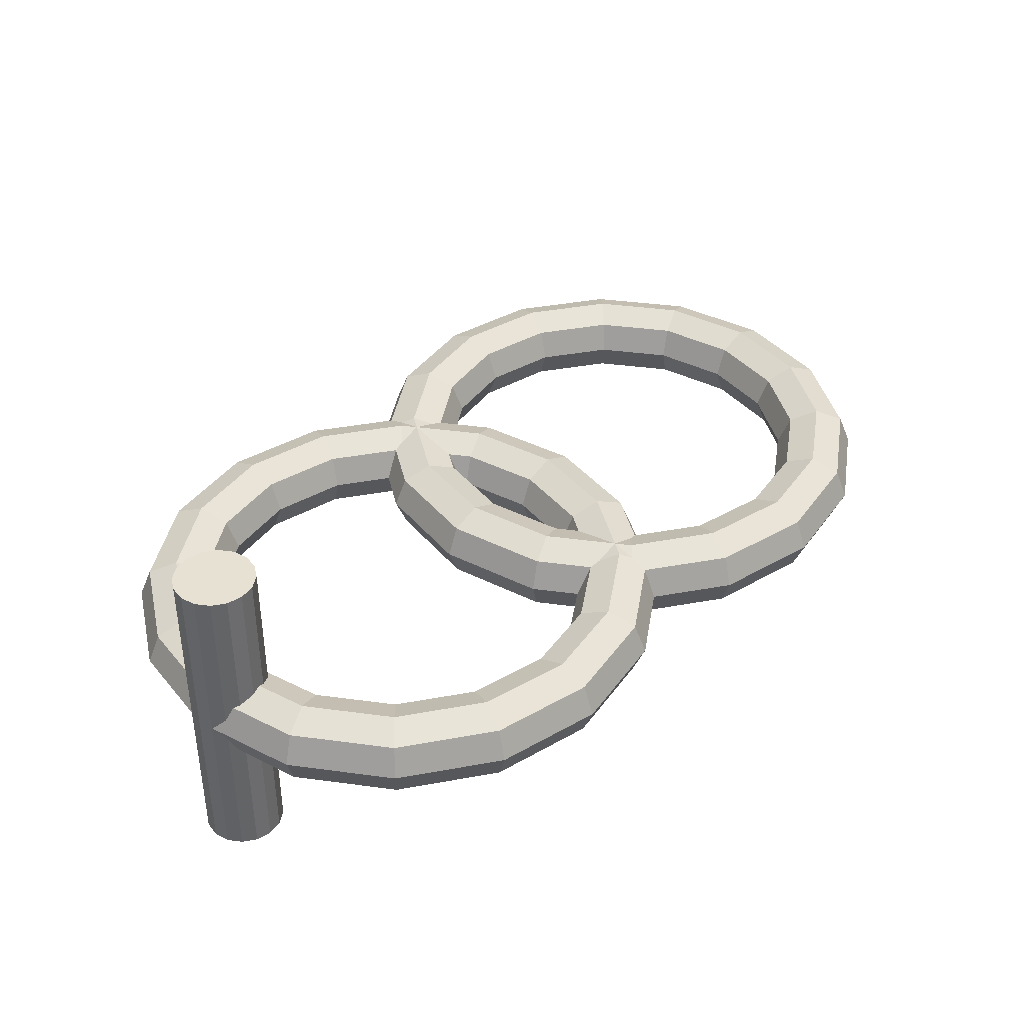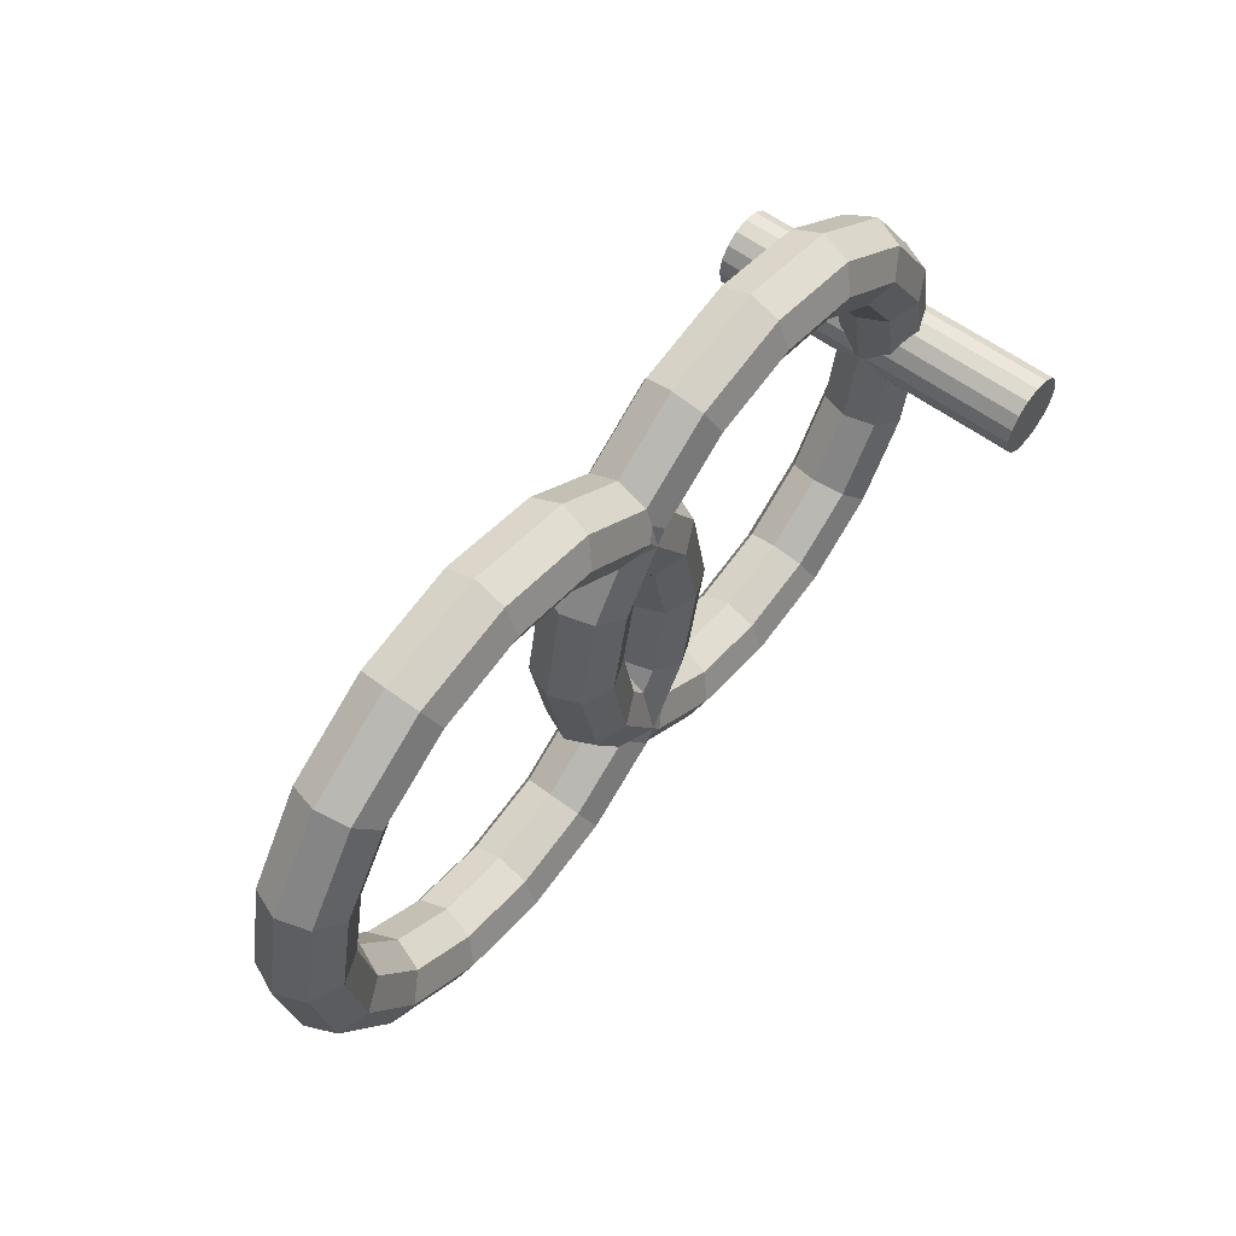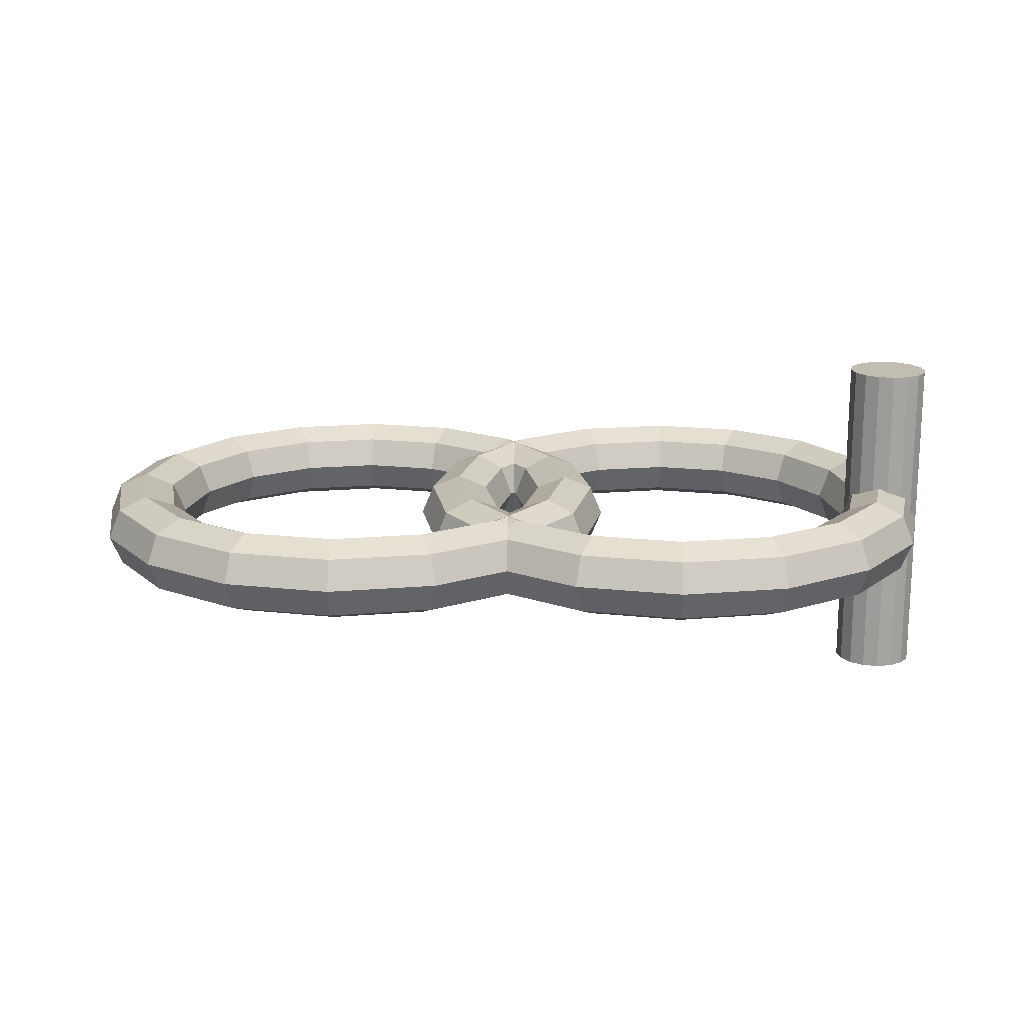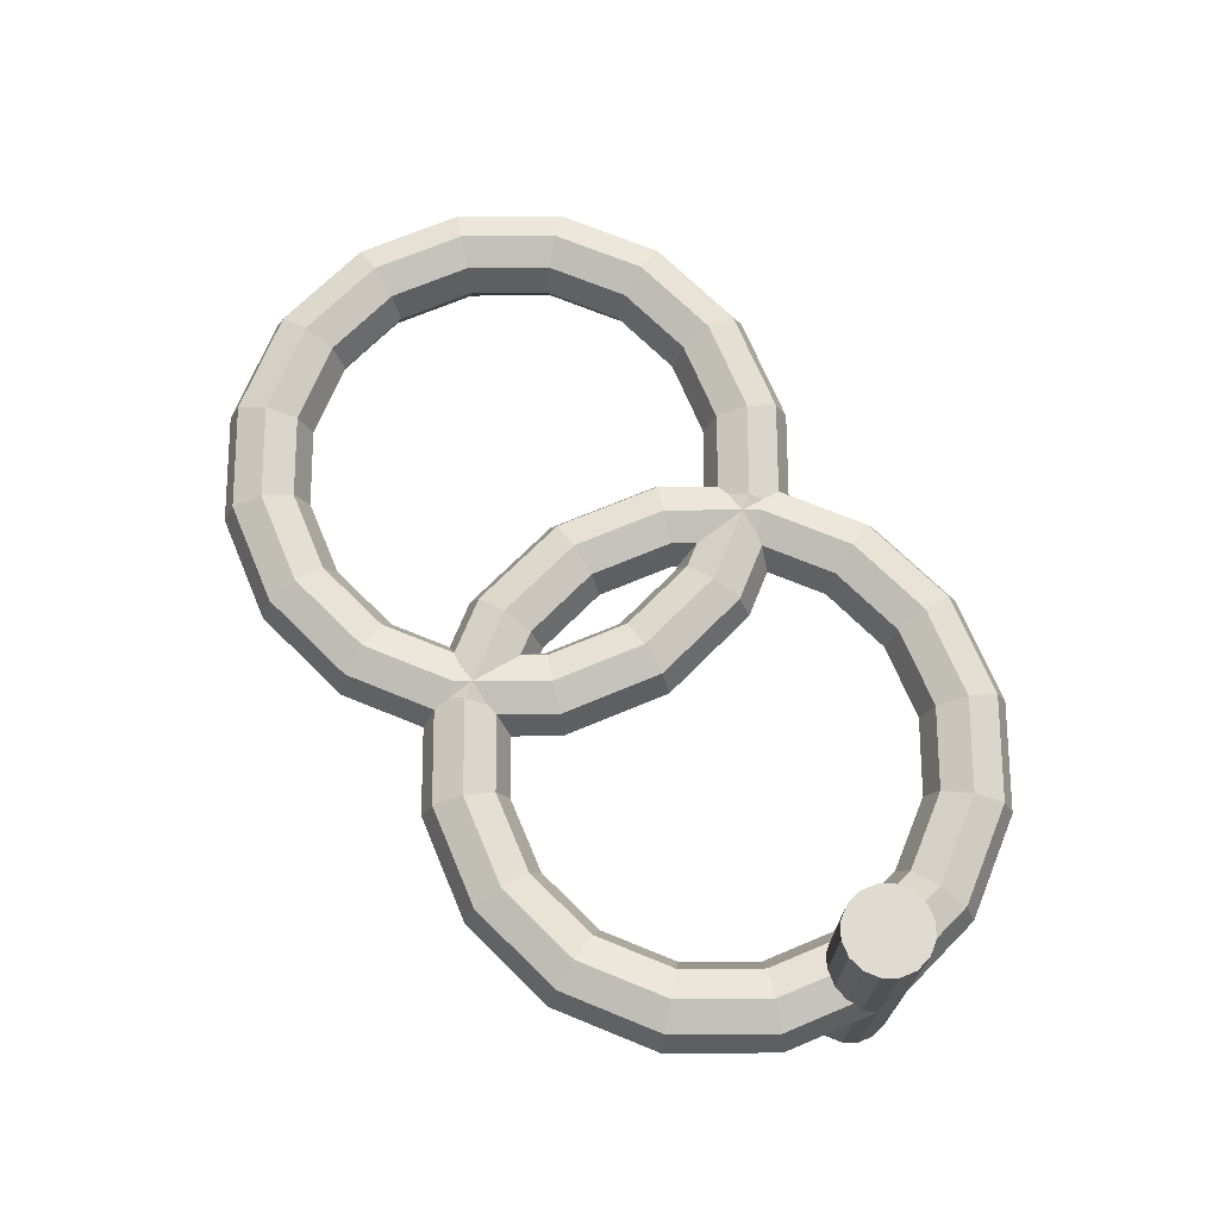
<metadata>
{"format":"obj","ext":"obj","renderer":"f3d","projection":"perspective","resolution":1024,"background":"white","views":[{"elev":39.4,"azim":-46.7,"up":"+Y"},{"elev":57.8,"azim":128.0,"up":"+Z"},{"elev":16.9,"azim":-178.6,"up":"+Y"},{"elev":70.2,"azim":-124.0,"up":"+Y"}]}
</metadata>
<code>
o dunkit
v -1.182 1 -0
v -1.2 1 0.09261
v -1.253 1 0.1711
v -1.331 1 0.2236
v -1.424 1 0.242
v -1.517 1 0.2236
v -1.595 1 0.1711
v -1.648 1 0.09261
v -1.666 1 0
v -1.648 1 -0.09261
v -1.595 1 -0.1711
v -1.517 1 -0.2236
v -1.424 1 -0.242
v -1.331 1 -0.2236
v -1.253 1 -0.1711
v -1.2 1 -0.09261
v -1.182 -1 -0
v -1.2 -1 0.09261
v -1.253 -1 0.1711
v -1.331 -1 0.2236
v -1.424 -1 0.242
v -1.517 -1 0.2236
v -1.595 -1 0.1711
v -1.648 -1 0.09261
v -1.666 -1 0
v -1.648 -1 -0.09261
v -1.595 -1 -0.1711
v -1.517 -1 -0.2236
v -1.424 -1 -0.242
v -1.331 -1 -0.2236
v -1.253 -1 -0.1711
v -1.2 -1 -0.09261
v 1.664 0 0
v 1.538 0 0.6369
v 1.177 0 1.177
v 0.6369 0 1.538
v 0 0 1.664
v -0.6369 0 1.538
v -1.177 0 1.177
v -1.538 0 0.6369
v -1.664 0 0
v -1.538 0 -0.6369
v -1.177 0 -1.177
v -0.6369 0 -1.538
v -0 0 -1.664
v 0.6369 0 -1.538
v 1.177 0 -1.177
v 1.538 0 -0.6369
v 1.591 0.1768 0
v 1.47 0.1768 0.6088
v 1.125 0.1768 1.125
v 0.6088 0.1768 1.47
v 0 0.1768 1.591
v -0.6088 0.1768 1.47
v -1.125 0.1768 1.125
v -1.47 0.1768 0.6088
v -1.591 0.1768 0
v -1.47 0.1768 -0.6088
v -1.125 0.1768 -1.125
v -0.6088 0.1768 -1.47
v -0 0.1768 -1.591
v 0.6088 0.1768 -1.47
v 1.125 0.1768 -1.125
v 1.47 0.1768 -0.6088
v 1.414 0.25 0
v 1.307 0.25 0.5412
v 1 0.25 1
v 0.5412 0.25 1.307
v 0 0.25 1.414
v -0.5412 0.25 1.307
v -1 0.25 1
v -1.307 0.25 0.5412
v -1.414 0.25 0
v -1.307 0.25 -0.5412
v -1 0.25 -1
v -0.5412 0.25 -1.307
v -0 0.25 -1.414
v 0.5412 0.25 -1.307
v 1 0.25 -1
v 1.307 0.25 -0.5412
v 1.237 0.1768 0
v 1.143 0.1768 0.4735
v 0.875 0.1768 0.875
v 0.4735 0.1768 1.143
v 0 0.1768 1.237
v -0.4735 0.1768 1.143
v -0.875 0.1768 0.875
v -1.143 0.1768 0.4735
v -1.237 0.1768 0
v -1.143 0.1768 -0.4735
v -0.875 0.1768 -0.875
v -0.4735 0.1768 -1.143
v -0 0.1768 -1.237
v 0.4735 0.1768 -1.143
v 0.875 0.1768 -0.875
v 1.143 0.1768 -0.4735
v 1.164 0 0
v 1.076 0 0.4455
v 0.8232 0 0.8232
v 0.4455 0 1.076
v 0 0 1.164
v -0.4455 0 1.076
v -0.8232 0 0.8232
v -1.076 0 0.4455
v -1.164 0 0
v -1.076 0 -0.4455
v -0.8232 0 -0.8232
v -0.4455 0 -1.076
v -0 0 -1.164
v 0.4455 0 -1.076
v 0.8232 0 -0.8232
v 1.076 0 -0.4455
v 1.237 -0.1768 0
v 1.143 -0.1768 0.4735
v 0.875 -0.1768 0.875
v 0.4735 -0.1768 1.143
v 0 -0.1768 1.237
v -0.4735 -0.1768 1.143
v -0.875 -0.1768 0.875
v -1.143 -0.1768 0.4735
v -1.237 -0.1768 0
v -1.143 -0.1768 -0.4735
v -0.875 -0.1768 -0.875
v -0.4735 -0.1768 -1.143
v -0 -0.1768 -1.237
v 0.4735 -0.1768 -1.143
v 0.875 -0.1768 -0.875
v 1.143 -0.1768 -0.4735
v 1.414 -0.25 0
v 1.307 -0.25 0.5412
v 1 -0.25 1
v 0.5412 -0.25 1.307
v 0 -0.25 1.414
v -0.5412 -0.25 1.307
v -1 -0.25 1
v -1.307 -0.25 0.5412
v -1.414 -0.25 0
v -1.307 -0.25 -0.5412
v -1 -0.25 -1
v -0.5412 -0.25 -1.307
v -0 -0.25 -1.414
v 0.5412 -0.25 -1.307
v 1 -0.25 -1
v 1.307 -0.25 -0.5412
v 1.591 -0.1768 0
v 1.47 -0.1768 0.6088
v 1.125 -0.1768 1.125
v 0.6088 -0.1768 1.47
v 0 -0.1768 1.591
v -0.6088 -0.1768 1.47
v -1.125 -0.1768 1.125
v -1.47 -0.1768 0.6088
v -1.591 -0.1768 0
v -1.47 -0.1768 -0.6088
v -1.125 -0.1768 -1.125
v -0.6088 -0.1768 -1.47
v -0 -0.1768 -1.591
v 0.6088 -0.1768 -1.47
v 1.125 -0.1768 -1.125
v 1.47 -0.1768 -0.6088
v 3.783 0 0
v 3.657 0 0.6369
v 3.296 0 1.177
v 2.756 0 1.538
v 2.119 0 1.664
v 1.482 0 1.538
v 0.9423 0 1.177
v 0.5816 0 0.6369
v 0.4549 0 0
v 0.5816 0 -0.6369
v 0.9423 0 -1.177
v 1.482 0 -1.538
v 2.119 0 -1.664
v 2.756 0 -1.538
v 3.296 0 -1.177
v 3.657 0 -0.6369
v 3.71 0.1768 0
v 3.589 0.1768 0.6088
v 3.244 0.1768 1.125
v 2.728 0.1768 1.47
v 2.119 0.1768 1.591
v 1.51 0.1768 1.47
v 0.9941 0.1768 1.125
v 0.6492 0.1768 0.6088
v 0.5281 0.1768 0
v 0.6492 0.1768 -0.6088
v 0.9941 0.1768 -1.125
v 1.51 0.1768 -1.47
v 2.119 0.1768 -1.591
v 2.728 0.1768 -1.47
v 3.244 0.1768 -1.125
v 3.589 0.1768 -0.6088
v 3.533 0.25 0
v 3.426 0.25 0.5412
v 3.119 0.25 1
v 2.66 0.25 1.307
v 2.119 0.25 1.414
v 1.578 0.25 1.307
v 1.119 0.25 1
v 0.8125 0.25 0.5412
v 0.7049 0.25 0
v 0.8125 0.25 -0.5412
v 1.119 0.25 -1
v 1.578 0.25 -1.307
v 2.119 0.25 -1.414
v 2.66 0.25 -1.307
v 3.119 0.25 -1
v 3.426 0.25 -0.5412
v 3.357 0.1768 0
v 3.262 0.1768 0.4735
v 2.994 0.1768 0.875
v 2.593 0.1768 1.143
v 2.119 0.1768 1.237
v 1.646 0.1768 1.143
v 1.244 0.1768 0.875
v 0.9759 0.1768 0.4735
v 0.8817 0.1768 0
v 0.9759 0.1768 -0.4735
v 1.244 0.1768 -0.875
v 1.646 0.1768 -1.143
v 2.119 0.1768 -1.237
v 2.593 0.1768 -1.143
v 2.994 0.1768 -0.875
v 3.262 0.1768 -0.4735
v 3.283 0 0
v 3.195 0 0.4455
v 2.942 0 0.8232
v 2.565 0 1.076
v 2.119 0 1.164
v 1.674 0 1.076
v 1.296 0 0.8232
v 1.044 0 0.4455
v 0.9549 0 0
v 1.044 0 -0.4455
v 1.296 0 -0.8232
v 1.674 0 -1.076
v 2.119 0 -1.164
v 2.565 0 -1.076
v 2.942 0 -0.8232
v 3.195 0 -0.4455
v 3.357 -0.1768 0
v 3.262 -0.1768 0.4735
v 2.994 -0.1768 0.875
v 2.593 -0.1768 1.143
v 2.119 -0.1768 1.237
v 1.646 -0.1768 1.143
v 1.244 -0.1768 0.875
v 0.9759 -0.1768 0.4735
v 0.8817 -0.1768 0
v 0.9759 -0.1768 -0.4735
v 1.244 -0.1768 -0.875
v 1.646 -0.1768 -1.143
v 2.119 -0.1768 -1.237
v 2.593 -0.1768 -1.143
v 2.994 -0.1768 -0.875
v 3.262 -0.1768 -0.4735
v 3.533 -0.25 0
v 3.426 -0.25 0.5412
v 3.119 -0.25 1
v 2.66 -0.25 1.307
v 2.119 -0.25 1.414
v 1.578 -0.25 1.307
v 1.119 -0.25 1
v 0.8125 -0.25 0.5412
v 0.7049 -0.25 0
v 0.8125 -0.25 -0.5412
v 1.119 -0.25 -1
v 1.578 -0.25 -1.307
v 2.119 -0.25 -1.414
v 2.66 -0.25 -1.307
v 3.119 -0.25 -1
v 3.426 -0.25 -0.5412
v 3.71 -0.1768 0
v 3.589 -0.1768 0.6088
v 3.244 -0.1768 1.125
v 2.728 -0.1768 1.47
v 2.119 -0.1768 1.591
v 1.51 -0.1768 1.47
v 0.9941 -0.1768 1.125
v 0.6492 -0.1768 0.6088
v 0.5281 -0.1768 0
v 0.6492 -0.1768 -0.6088
v 0.9941 -0.1768 -1.125
v 1.51 -0.1768 -1.47
v 2.119 -0.1768 -1.591
v 2.728 -0.1768 -1.47
v 3.244 -0.1768 -1.125
v 3.589 -0.1768 -0.6088
f 1 16 15
f 1 15 14
f 1 14 13
f 1 13 12
f 1 12 11
f 1 11 10
f 1 10 9
f 1 9 8
f 1 8 7
f 1 7 6
f 1 6 5
f 1 5 4
f 1 4 3
f 1 3 2
f 1 17 32
f 1 32 16
f 2 18 17
f 2 17 1
f 3 19 18
f 3 18 2
f 4 20 19
f 4 19 3
f 5 21 20
f 5 20 4
f 6 22 21
f 6 21 5
f 7 23 22
f 7 22 6
f 8 24 23
f 8 23 7
f 9 25 24
f 9 24 8
f 10 26 25
f 10 25 9
f 11 27 26
f 11 26 10
f 12 28 27
f 12 27 11
f 13 29 28
f 13 28 12
f 14 30 29
f 14 29 13
f 15 31 30
f 15 30 14
f 16 32 31
f 16 31 15
f 18 19 20
f 18 20 21
f 18 21 22
f 18 22 23
f 18 23 24
f 18 24 25
f 18 25 26
f 18 26 27
f 18 27 28
f 18 28 29
f 18 29 30
f 18 30 31
f 18 31 32
f 18 32 17
f 33 49 50
f 33 50 34
f 33 145 160
f 33 160 48
f 34 50 51
f 34 51 35
f 34 146 145
f 34 145 33
f 35 51 52
f 35 52 36
f 35 147 146
f 35 146 34
f 36 52 53
f 36 53 37
f 36 148 147
f 36 147 35
f 37 53 54
f 37 54 38
f 37 149 148
f 37 148 36
f 38 54 55
f 38 55 39
f 38 150 149
f 38 149 37
f 39 55 56
f 39 56 40
f 39 151 150
f 39 150 38
f 40 56 57
f 40 57 41
f 40 152 151
f 40 151 39
f 41 57 58
f 41 58 42
f 41 153 152
f 41 152 40
f 42 58 59
f 42 59 43
f 42 154 153
f 42 153 41
f 43 59 60
f 43 60 44
f 43 155 154
f 43 154 42
f 44 60 61
f 44 61 45
f 44 156 155
f 44 155 43
f 45 61 62
f 45 62 46
f 45 157 156
f 45 156 44
f 46 62 63
f 46 63 47
f 46 158 157
f 46 157 45
f 47 63 64
f 47 64 48
f 47 159 158
f 47 158 46
f 48 64 49
f 48 49 33
f 48 160 159
f 48 159 47
f 49 65 66
f 49 66 50
f 50 66 67
f 50 67 51
f 51 67 68
f 51 68 52
f 52 68 69
f 52 69 53
f 53 69 70
f 53 70 54
f 54 70 71
f 54 71 55
f 55 71 72
f 55 72 56
f 56 72 73
f 56 73 57
f 57 73 74
f 57 74 58
f 58 74 75
f 58 75 59
f 59 75 76
f 59 76 60
f 60 76 77
f 60 77 61
f 61 77 78
f 61 78 62
f 62 78 79
f 62 79 63
f 63 79 80
f 63 80 64
f 64 80 65
f 64 65 49
f 65 81 82
f 65 82 66
f 66 82 83
f 66 83 67
f 67 83 84
f 67 84 68
f 68 84 85
f 68 85 69
f 69 85 86
f 69 86 70
f 70 86 87
f 70 87 71
f 71 87 88
f 71 88 72
f 72 88 89
f 72 89 73
f 73 89 90
f 73 90 74
f 74 90 91
f 74 91 75
f 75 91 92
f 75 92 76
f 76 92 93
f 76 93 77
f 77 93 94
f 77 94 78
f 78 94 95
f 78 95 79
f 79 95 96
f 79 96 80
f 80 96 81
f 80 81 65
f 81 97 98
f 81 98 82
f 82 98 99
f 82 99 83
f 83 99 100
f 83 100 84
f 84 100 101
f 84 101 85
f 85 101 102
f 85 102 86
f 86 102 103
f 86 103 87
f 87 103 104
f 87 104 88
f 88 104 105
f 88 105 89
f 89 105 106
f 89 106 90
f 90 106 107
f 90 107 91
f 91 107 108
f 91 108 92
f 92 108 109
f 92 109 93
f 93 109 110
f 93 110 94
f 94 110 111
f 94 111 95
f 95 111 112
f 95 112 96
f 96 112 97
f 96 97 81
f 97 113 114
f 97 114 98
f 98 114 115
f 98 115 99
f 99 115 116
f 99 116 100
f 100 116 117
f 100 117 101
f 101 117 118
f 101 118 102
f 102 118 119
f 102 119 103
f 103 119 120
f 103 120 104
f 104 120 121
f 104 121 105
f 105 121 122
f 105 122 106
f 106 122 123
f 106 123 107
f 107 123 124
f 107 124 108
f 108 124 125
f 108 125 109
f 109 125 126
f 109 126 110
f 110 126 127
f 110 127 111
f 111 127 128
f 111 128 112
f 112 128 113
f 112 113 97
f 113 129 130
f 113 130 114
f 114 130 131
f 114 131 115
f 115 131 132
f 115 132 116
f 116 132 133
f 116 133 117
f 117 133 134
f 117 134 118
f 118 134 135
f 118 135 119
f 119 135 136
f 119 136 120
f 120 136 137
f 120 137 121
f 121 137 138
f 121 138 122
f 122 138 139
f 122 139 123
f 123 139 140
f 123 140 124
f 124 140 141
f 124 141 125
f 125 141 142
f 125 142 126
f 126 142 143
f 126 143 127
f 127 143 144
f 127 144 128
f 128 144 129
f 128 129 113
f 129 145 146
f 129 146 130
f 130 146 147
f 130 147 131
f 131 147 148
f 131 148 132
f 132 148 149
f 132 149 133
f 133 149 150
f 133 150 134
f 134 150 151
f 134 151 135
f 135 151 152
f 135 152 136
f 136 152 153
f 136 153 137
f 137 153 154
f 137 154 138
f 138 154 155
f 138 155 139
f 139 155 156
f 139 156 140
f 140 156 157
f 140 157 141
f 141 157 158
f 141 158 142
f 142 158 159
f 142 159 143
f 143 159 160
f 143 160 144
f 144 160 145
f 144 145 129
f 161 177 178
f 161 178 162
f 161 273 288
f 161 288 176
f 162 178 179
f 162 179 163
f 162 274 273
f 162 273 161
f 163 179 180
f 163 180 164
f 163 275 274
f 163 274 162
f 164 180 181
f 164 181 165
f 164 276 275
f 164 275 163
f 165 181 182
f 165 182 166
f 165 277 276
f 165 276 164
f 166 182 183
f 166 183 167
f 166 278 277
f 166 277 165
f 167 183 184
f 167 184 168
f 167 279 278
f 167 278 166
f 168 184 185
f 168 185 169
f 168 280 279
f 168 279 167
f 169 185 186
f 169 186 170
f 169 281 280
f 169 280 168
f 170 186 187
f 170 187 171
f 170 282 281
f 170 281 169
f 171 187 188
f 171 188 172
f 171 283 282
f 171 282 170
f 172 188 189
f 172 189 173
f 172 284 283
f 172 283 171
f 173 189 190
f 173 190 174
f 173 285 284
f 173 284 172
f 174 190 191
f 174 191 175
f 174 286 285
f 174 285 173
f 175 191 192
f 175 192 176
f 175 287 286
f 175 286 174
f 176 192 177
f 176 177 161
f 176 288 287
f 176 287 175
f 177 193 194
f 177 194 178
f 178 194 195
f 178 195 179
f 179 195 196
f 179 196 180
f 180 196 197
f 180 197 181
f 181 197 198
f 181 198 182
f 182 198 199
f 182 199 183
f 183 199 200
f 183 200 184
f 184 200 201
f 184 201 185
f 185 201 202
f 185 202 186
f 186 202 203
f 186 203 187
f 187 203 204
f 187 204 188
f 188 204 205
f 188 205 189
f 189 205 206
f 189 206 190
f 190 206 207
f 190 207 191
f 191 207 208
f 191 208 192
f 192 208 193
f 192 193 177
f 193 209 210
f 193 210 194
f 194 210 211
f 194 211 195
f 195 211 212
f 195 212 196
f 196 212 213
f 196 213 197
f 197 213 214
f 197 214 198
f 198 214 215
f 198 215 199
f 199 215 216
f 199 216 200
f 200 216 217
f 200 217 201
f 201 217 218
f 201 218 202
f 202 218 219
f 202 219 203
f 203 219 220
f 203 220 204
f 204 220 221
f 204 221 205
f 205 221 222
f 205 222 206
f 206 222 223
f 206 223 207
f 207 223 224
f 207 224 208
f 208 224 209
f 208 209 193
f 209 225 226
f 209 226 210
f 210 226 227
f 210 227 211
f 211 227 228
f 211 228 212
f 212 228 229
f 212 229 213
f 213 229 230
f 213 230 214
f 214 230 231
f 214 231 215
f 215 231 232
f 215 232 216
f 216 232 233
f 216 233 217
f 217 233 234
f 217 234 218
f 218 234 235
f 218 235 219
f 219 235 236
f 219 236 220
f 220 236 237
f 220 237 221
f 221 237 238
f 221 238 222
f 222 238 239
f 222 239 223
f 223 239 240
f 223 240 224
f 224 240 225
f 224 225 209
f 225 241 242
f 225 242 226
f 226 242 243
f 226 243 227
f 227 243 244
f 227 244 228
f 228 244 245
f 228 245 229
f 229 245 246
f 229 246 230
f 230 246 247
f 230 247 231
f 231 247 248
f 231 248 232
f 232 248 249
f 232 249 233
f 233 249 250
f 233 250 234
f 234 250 251
f 234 251 235
f 235 251 252
f 235 252 236
f 236 252 253
f 236 253 237
f 237 253 254
f 237 254 238
f 238 254 255
f 238 255 239
f 239 255 256
f 239 256 240
f 240 256 241
f 240 241 225
f 241 257 258
f 241 258 242
f 242 258 259
f 242 259 243
f 243 259 260
f 243 260 244
f 244 260 261
f 244 261 245
f 245 261 262
f 245 262 246
f 246 262 263
f 246 263 247
f 247 263 264
f 247 264 248
f 248 264 265
f 248 265 249
f 249 265 266
f 249 266 250
f 250 266 267
f 250 267 251
f 251 267 268
f 251 268 252
f 252 268 269
f 252 269 253
f 253 269 270
f 253 270 254
f 254 270 271
f 254 271 255
f 255 271 272
f 255 272 256
f 256 272 257
f 256 257 241
f 257 273 274
f 257 274 258
f 258 274 275
f 258 275 259
f 259 275 276
f 259 276 260
f 260 276 277
f 260 277 261
f 261 277 278
f 261 278 262
f 262 278 279
f 262 279 263
f 263 279 280
f 263 280 264
f 264 280 281
f 264 281 265
f 265 281 282
f 265 282 266
f 266 282 283
f 266 283 267
f 267 283 284
f 267 284 268
f 268 284 285
f 268 285 269
f 269 285 286
f 269 286 270
f 270 286 287
f 270 287 271
f 271 287 288
f 271 288 272
f 272 288 273
f 272 273 257

</code>
